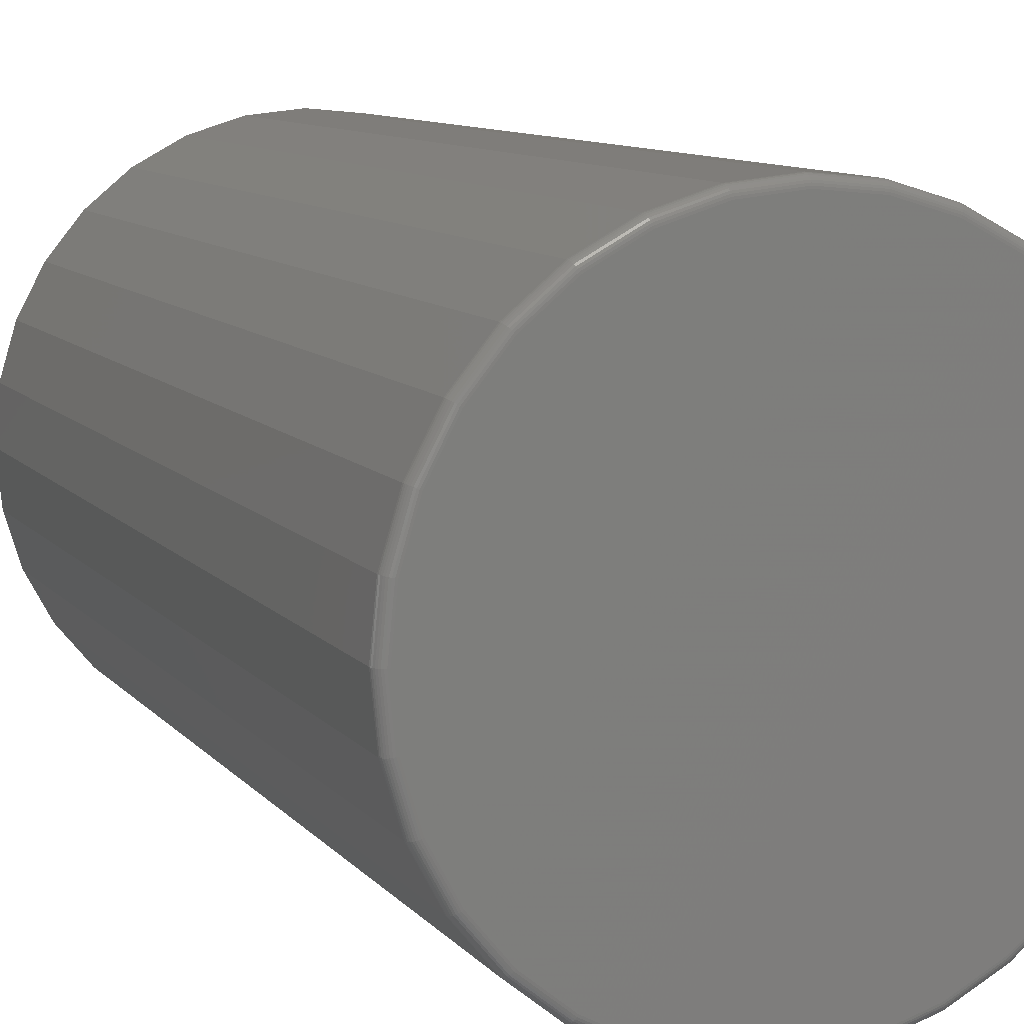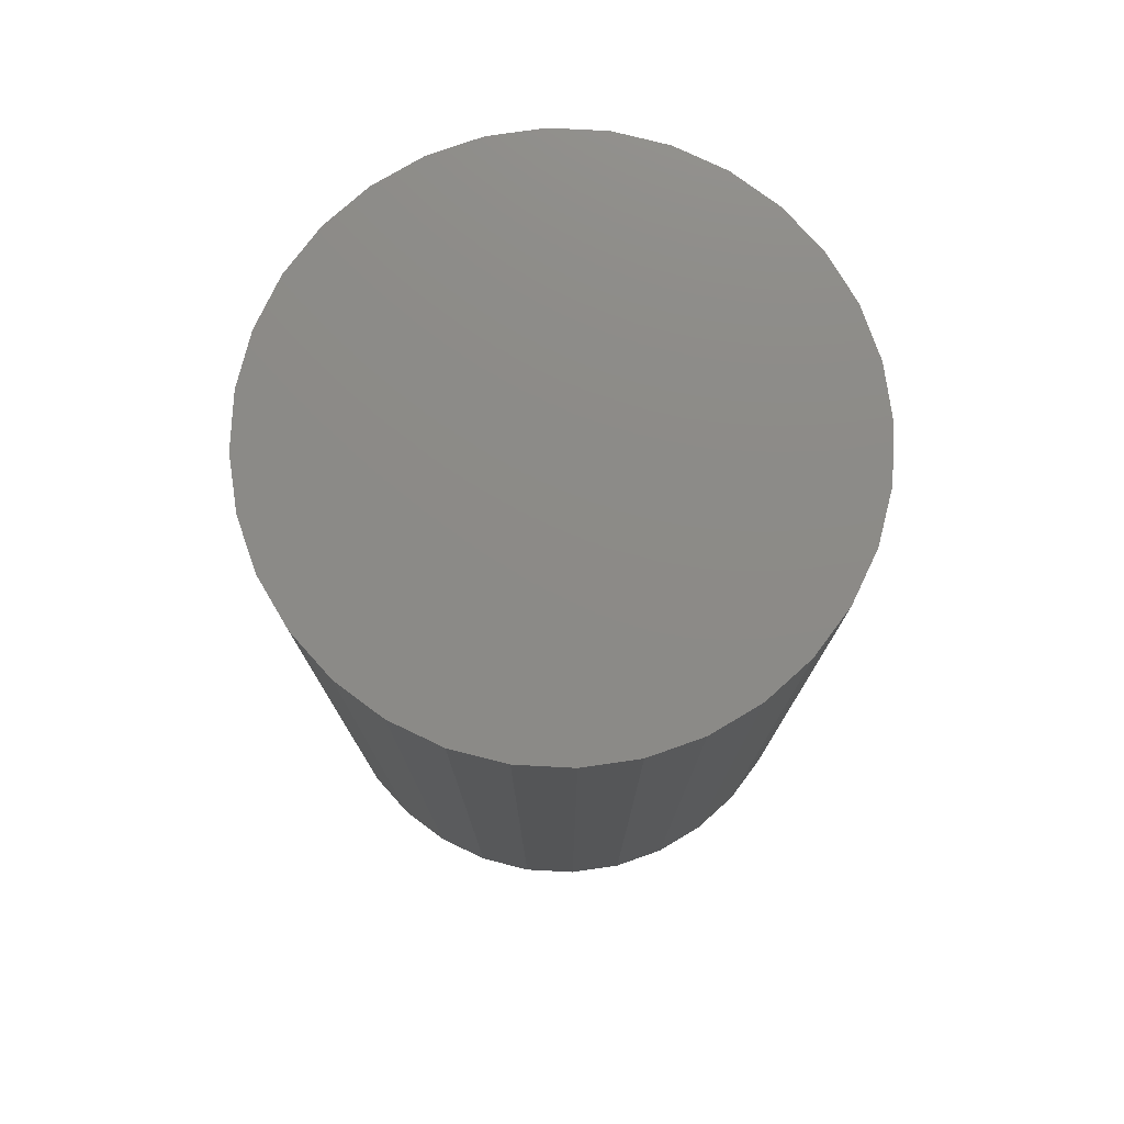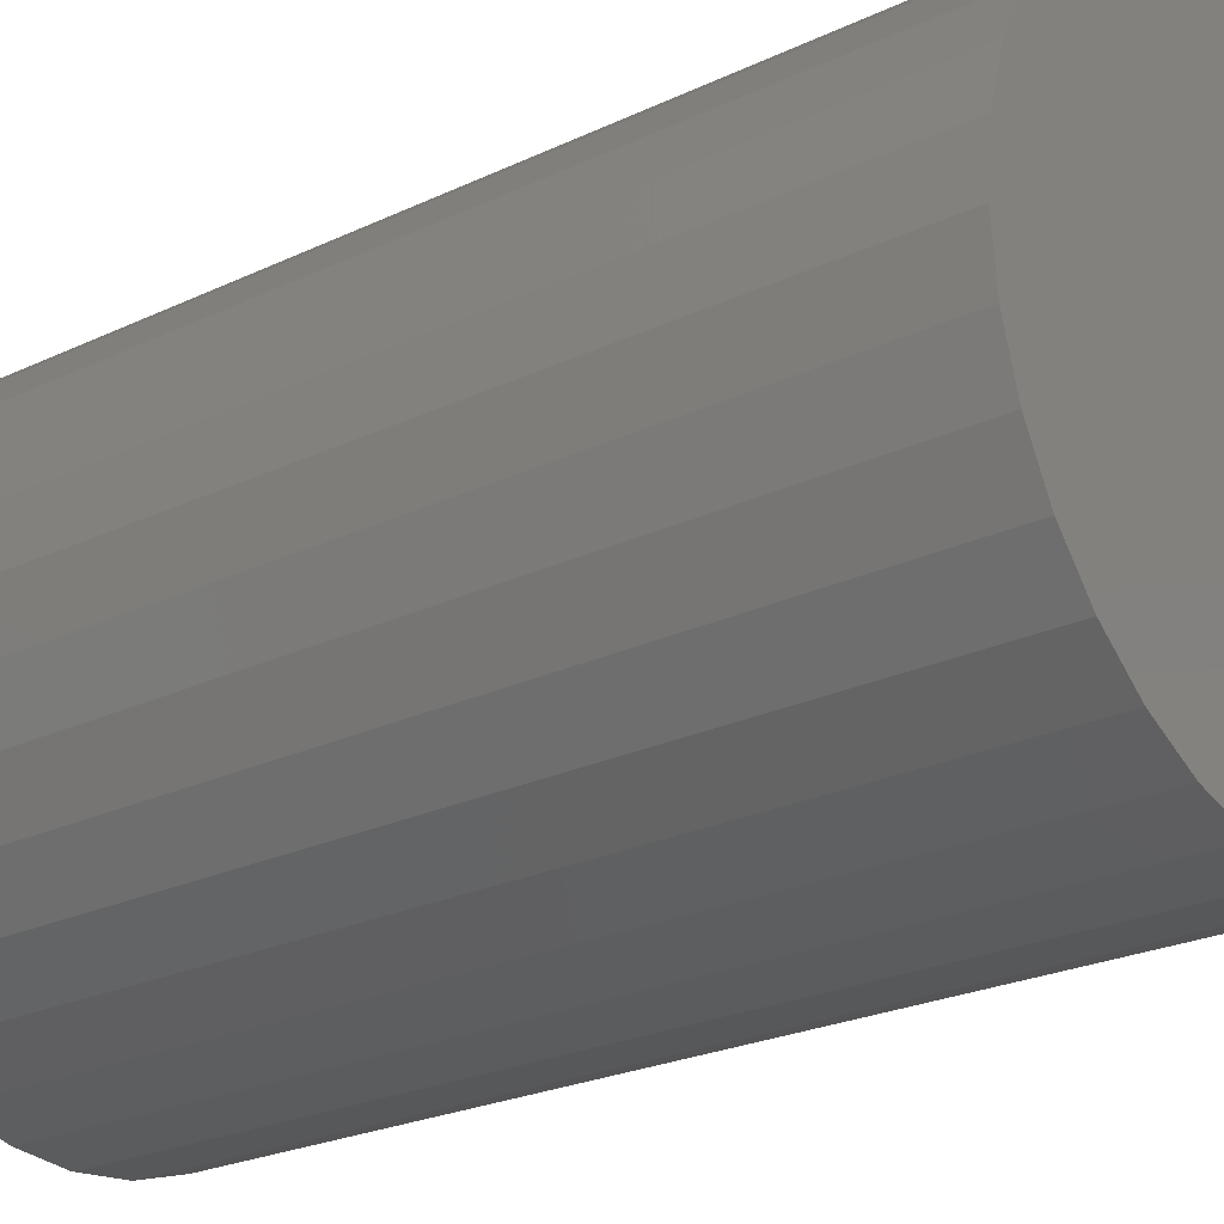
<metadata>
{"format":"stl","ext":"stl","renderer":"f3d","projection":"perspective","resolution":1024,"background":"white","views":[{"elev":9.8,"azim":157.4,"up":"+Y"},{"elev":77.0,"azim":-160.1,"up":"+Z"},{"elev":-23.7,"azim":-51.3,"up":"+Y"}]}
</metadata>
<code>
# stl→obj: 320 verts, 636 faces
v 0.001727 0.2175 -0.75
v 0.04416 0.2133 -0.75
v -0.04071 0.2133 -0.75
v -0.08151 0.201 -0.75
v 0.08497 0.201 -0.75
v 0.04416 -0.2133 -0.75
v -0.04071 -0.2133 -0.75
v 0.08497 -0.201 -0.75
v 0.001727 -0.2175 -0.75
v -0.08151 -0.201 -0.75
v -0.1191 -0.1809 -0.75
v 0.1226 -0.1809 -0.75
v -0.1521 -0.1538 -0.75
v 0.1555 -0.1538 -0.75
v -0.1791 -0.1208 -0.75
v 0.1826 -0.1208 -0.75
v -0.1992 -0.08324 -0.75
v 0.2027 -0.08324 -0.75
v -0.2116 -0.04244 -0.75
v 0.2151 -0.04244 -0.75
v -0.2158 2.796e-17 -0.75
v 0.2192 -2.451e-16 -0.75
v -0.2116 0.04244 -0.75
v 0.2151 0.04244 -0.75
v -0.1992 0.08324 -0.75
v 0.2027 0.08324 -0.75
v -0.1791 0.1208 -0.75
v 0.1826 0.1208 -0.75
v -0.1521 0.1538 -0.75
v 0.1555 0.1538 -0.75
v -0.1191 0.1809 -0.75
v 0.1226 0.1809 -0.75
v 0.2271 -2.553e-16 -0.7422
v 0.2271 0 0
v 0.2227 -0.04396 -0.7422
v 0.2227 -0.04396 0
v 0.2099 -0.08623 -0.7422
v 0.2099 -0.08623 0
v 0.1891 -0.1252 -0.7422
v 0.1891 -0.1252 0
v 0.1611 -0.1593 -0.7422
v 0.1611 -0.1593 0
v 0.1269 -0.1874 -0.7422
v 0.1269 -0.1874 0
v 0.08796 -0.2082 -0.7422
v 0.08796 -0.2082 0
v 0.04569 -0.221 -0.7422
v 0.04569 -0.221 0
v 0.001727 -0.2253 -0.7422
v 0.001727 -0.2253 0
v -0.04223 -0.221 -0.7422
v -0.04223 -0.221 0
v -0.0845 -0.2082 -0.7422
v -0.0845 -0.2082 0
v -0.1235 -0.1874 -0.7422
v -0.1235 -0.1874 0
v -0.1576 -0.1593 -0.7422
v -0.1576 -0.1593 0
v -0.1856 -0.1252 -0.7422
v -0.1856 -0.1252 0
v -0.2064 -0.08623 -0.7422
v -0.2064 -0.08623 0
v -0.2193 -0.04396 -0.7422
v -0.2193 -0.04396 0
v -0.2236 2.759e-17 -0.7422
v -0.2236 2.759e-17 0
v -0.2193 0.04396 -0.7422
v -0.2193 0.04396 0
v -0.2064 0.08623 -0.7422
v -0.2064 0.08623 0
v -0.1856 0.1252 -0.7422
v -0.1856 0.1252 0
v -0.1576 0.1593 -0.7422
v -0.1576 0.1593 0
v -0.1235 0.1874 -0.7422
v -0.1235 0.1874 0
v -0.0845 0.2082 -0.7422
v -0.0845 0.2082 0
v -0.04223 0.221 -0.7422
v -0.04223 0.221 0
v 0.001727 0.2253 -0.7422
v 0.001727 0.2253 0
v 0.04569 0.221 -0.7422
v 0.04569 0.221 0
v 0.08796 0.2082 -0.7422
v 0.08796 0.2082 0
v 0.1269 0.1874 -0.7422
v 0.1269 0.1874 0
v 0.1611 0.1593 -0.7422
v 0.1611 0.1593 0
v 0.1891 0.1252 -0.7422
v 0.1891 0.1252 0
v 0.2099 0.08623 -0.7422
v 0.2099 0.08623 0
v 0.2227 0.04396 -0.7422
v 0.2227 0.04396 0
v -0.2235 4.163e-17 -0.7437
v -0.2191 0.04393 -0.7437
v -0.223 4.163e-17 -0.7452
v -0.2187 0.04384 -0.7452
v -0.2223 4.163e-17 -0.7465
v -0.218 0.0437 -0.7465
v -0.2213 4.163e-17 -0.7477
v -0.217 0.04351 -0.7477
v -0.2201 4.163e-17 -0.7487
v -0.2159 0.04328 -0.7487
v -0.2188 4.163e-17 -0.7494
v -0.2145 0.04302 -0.7494
v -0.2173 5.551e-17 -0.7498
v -0.2131 0.04273 -0.7498
v 0.2226 0.04393 -0.7437
v 0.2269 -2.637e-16 -0.7437
v 0.2221 0.04384 -0.7452
v 0.2265 -2.637e-16 -0.7452
v 0.2214 0.0437 -0.7465
v 0.2257 -2.637e-16 -0.7465
v 0.2205 0.04351 -0.7477
v 0.2248 -2.637e-16 -0.7477
v 0.2193 0.04328 -0.7487
v 0.2236 -2.637e-16 -0.7487
v 0.218 0.04302 -0.7494
v 0.2222 -2.637e-16 -0.7494
v 0.2166 0.04273 -0.7498
v 0.2208 -2.776e-16 -0.7498
v 0.2098 0.08617 -0.7437
v 0.2094 0.086 -0.7452
v 0.2087 0.08573 -0.7465
v 0.2078 0.08535 -0.7477
v 0.2067 0.0849 -0.7487
v 0.2054 0.08438 -0.7494
v 0.2041 0.08382 -0.7498
v 0.189 0.1251 -0.7437
v 0.1886 0.1249 -0.7452
v 0.188 0.1245 -0.7465
v 0.1872 0.1239 -0.7477
v 0.1862 0.1233 -0.7487
v 0.1851 0.1225 -0.7494
v 0.1839 0.1217 -0.7498
v 0.161 0.1592 -0.7437
v 0.1606 0.1589 -0.7452
v 0.1601 0.1584 -0.7465
v 0.1594 0.1577 -0.7477
v 0.1586 0.1569 -0.7487
v 0.1576 0.1559 -0.7494
v 0.1566 0.1549 -0.7498
v 0.1268 0.1872 -0.7437
v 0.1266 0.1869 -0.7452
v 0.1262 0.1863 -0.7465
v 0.1256 0.1855 -0.7477
v 0.125 0.1845 -0.7487
v 0.1242 0.1833 -0.7494
v 0.1234 0.1821 -0.7498
v 0.0879 0.208 -0.7437
v 0.08773 0.2076 -0.7452
v 0.08745 0.207 -0.7465
v 0.08708 0.2061 -0.7477
v 0.08663 0.205 -0.7487
v 0.08611 0.2037 -0.7494
v 0.08555 0.2024 -0.7498
v 0.04566 0.2209 -0.7437
v 0.04557 0.2204 -0.7452
v 0.04543 0.2197 -0.7465
v 0.04524 0.2188 -0.7477
v 0.04501 0.2176 -0.7487
v 0.04475 0.2163 -0.7494
v 0.04446 0.2148 -0.7498
v 0.001727 0.2252 -0.7437
v 0.001727 0.2247 -0.7452
v 0.001727 0.224 -0.7465
v 0.001727 0.223 -0.7477
v 0.001727 0.2219 -0.7487
v 0.001727 0.2205 -0.7494
v 0.001727 0.219 -0.7498
v -0.0422 0.2209 -0.7437
v -0.04212 0.2204 -0.7452
v -0.04198 0.2197 -0.7465
v -0.04179 0.2188 -0.7477
v -0.04156 0.2176 -0.7487
v -0.04129 0.2163 -0.7494
v -0.04101 0.2148 -0.7498
v -0.08445 0.208 -0.7437
v -0.08428 0.2076 -0.7452
v -0.084 0.207 -0.7465
v -0.08363 0.2061 -0.7477
v -0.08317 0.205 -0.7487
v -0.08266 0.2037 -0.7494
v -0.0821 0.2024 -0.7498
v -0.1234 0.1872 -0.7437
v -0.1231 0.1869 -0.7452
v -0.1227 0.1863 -0.7465
v -0.1222 0.1855 -0.7477
v -0.1215 0.1845 -0.7487
v -0.1208 0.1833 -0.7494
v -0.12 0.1821 -0.7498
v -0.1575 0.1592 -0.7437
v -0.1572 0.1589 -0.7452
v -0.1567 0.1584 -0.7465
v -0.156 0.1577 -0.7477
v -0.1551 0.1569 -0.7487
v -0.1542 0.1559 -0.7494
v -0.1532 0.1549 -0.7498
v -0.1855 0.1251 -0.7437
v -0.1851 0.1249 -0.7452
v -0.1845 0.1245 -0.7465
v -0.1837 0.1239 -0.7477
v -0.1827 0.1233 -0.7487
v -0.1816 0.1225 -0.7494
v -0.1804 0.1217 -0.7498
v -0.2063 0.08617 -0.7437
v -0.2059 0.086 -0.7452
v -0.2052 0.08573 -0.7465
v -0.2043 0.08535 -0.7477
v -0.2032 0.0849 -0.7487
v -0.202 0.08438 -0.7494
v -0.2006 0.08382 -0.7498
v 0.2226 -0.04393 -0.7437
v 0.2221 -0.04384 -0.7452
v 0.2214 -0.0437 -0.7465
v 0.2205 -0.04351 -0.7477
v 0.2193 -0.04328 -0.7487
v 0.218 -0.04302 -0.7494
v 0.2166 -0.04273 -0.7498
v -0.2191 -0.04393 -0.7437
v -0.2187 -0.04384 -0.7452
v -0.218 -0.0437 -0.7465
v -0.217 -0.04351 -0.7477
v -0.2159 -0.04328 -0.7487
v -0.2145 -0.04302 -0.7494
v -0.2131 -0.04273 -0.7498
v -0.2063 -0.08617 -0.7437
v -0.2059 -0.086 -0.7452
v -0.2052 -0.08573 -0.7465
v -0.2043 -0.08535 -0.7477
v -0.2032 -0.0849 -0.7487
v -0.202 -0.08438 -0.7494
v -0.2006 -0.08382 -0.7498
v -0.1855 -0.1251 -0.7437
v -0.1851 -0.1249 -0.7452
v -0.1845 -0.1245 -0.7465
v -0.1837 -0.1239 -0.7477
v -0.1827 -0.1233 -0.7487
v -0.1816 -0.1225 -0.7494
v -0.1804 -0.1217 -0.7498
v -0.1575 -0.1592 -0.7437
v -0.1572 -0.1589 -0.7452
v -0.1567 -0.1584 -0.7465
v -0.156 -0.1577 -0.7477
v -0.1551 -0.1569 -0.7487
v -0.1542 -0.1559 -0.7494
v -0.1532 -0.1549 -0.7498
v -0.1234 -0.1872 -0.7437
v -0.1231 -0.1869 -0.7452
v -0.1227 -0.1863 -0.7465
v -0.1222 -0.1855 -0.7477
v -0.1215 -0.1845 -0.7487
v -0.1208 -0.1833 -0.7494
v -0.12 -0.1821 -0.7498
v -0.08445 -0.208 -0.7437
v -0.08428 -0.2076 -0.7452
v -0.084 -0.207 -0.7465
v -0.08363 -0.2061 -0.7477
v -0.08317 -0.205 -0.7487
v -0.08266 -0.2037 -0.7494
v -0.0821 -0.2024 -0.7498
v -0.0422 -0.2209 -0.7437
v -0.04212 -0.2204 -0.7452
v -0.04198 -0.2197 -0.7465
v -0.04179 -0.2188 -0.7477
v -0.04156 -0.2176 -0.7487
v -0.04129 -0.2163 -0.7494
v -0.04101 -0.2148 -0.7498
v 0.001727 -0.2252 -0.7437
v 0.001727 -0.2247 -0.7452
v 0.001727 -0.224 -0.7465
v 0.001727 -0.223 -0.7477
v 0.001727 -0.2219 -0.7487
v 0.001727 -0.2205 -0.7494
v 0.001727 -0.219 -0.7498
v 0.04566 -0.2209 -0.7437
v 0.04557 -0.2204 -0.7452
v 0.04543 -0.2197 -0.7465
v 0.04524 -0.2188 -0.7477
v 0.04501 -0.2176 -0.7487
v 0.04475 -0.2163 -0.7494
v 0.04446 -0.2148 -0.7498
v 0.0879 -0.208 -0.7437
v 0.08773 -0.2076 -0.7452
v 0.08745 -0.207 -0.7465
v 0.08708 -0.2061 -0.7477
v 0.08663 -0.205 -0.7487
v 0.08611 -0.2037 -0.7494
v 0.08555 -0.2024 -0.7498
v 0.1268 -0.1872 -0.7437
v 0.1266 -0.1869 -0.7452
v 0.1262 -0.1863 -0.7465
v 0.1256 -0.1855 -0.7477
v 0.125 -0.1845 -0.7487
v 0.1242 -0.1833 -0.7494
v 0.1234 -0.1821 -0.7498
v 0.161 -0.1592 -0.7437
v 0.1606 -0.1589 -0.7452
v 0.1601 -0.1584 -0.7465
v 0.1594 -0.1577 -0.7477
v 0.1586 -0.1569 -0.7487
v 0.1576 -0.1559 -0.7494
v 0.1566 -0.1549 -0.7498
v 0.189 -0.1251 -0.7437
v 0.1886 -0.1249 -0.7452
v 0.188 -0.1245 -0.7465
v 0.1872 -0.1239 -0.7477
v 0.1862 -0.1233 -0.7487
v 0.1851 -0.1225 -0.7494
v 0.1839 -0.1217 -0.7498
v 0.2098 -0.08617 -0.7437
v 0.2094 -0.086 -0.7452
v 0.2087 -0.08573 -0.7465
v 0.2078 -0.08535 -0.7477
v 0.2067 -0.0849 -0.7487
v 0.2054 -0.08438 -0.7494
v 0.2041 -0.08382 -0.7498
f 1 2 3
f 4 3 2
f 5 4 2
f 6 7 8
f 9 7 6
f 7 10 8
f 8 10 11
f 8 11 12
f 12 11 13
f 12 13 14
f 14 13 15
f 14 15 16
f 16 15 17
f 16 17 18
f 18 17 19
f 18 19 20
f 20 19 21
f 20 21 22
f 22 21 23
f 22 23 24
f 24 23 25
f 24 25 26
f 26 25 27
f 26 27 28
f 28 27 29
f 28 29 30
f 30 29 31
f 30 31 32
f 32 31 4
f 32 4 5
f 33 34 35
f 35 34 36
f 35 36 37
f 37 36 38
f 37 38 39
f 39 38 40
f 39 40 41
f 41 40 42
f 41 42 43
f 43 42 44
f 43 44 45
f 45 44 46
f 45 46 47
f 47 46 48
f 47 48 49
f 49 48 50
f 49 50 51
f 51 50 52
f 51 52 53
f 53 52 54
f 53 54 55
f 55 54 56
f 55 56 57
f 57 56 58
f 57 58 59
f 59 58 60
f 59 60 61
f 61 60 62
f 61 62 63
f 63 62 64
f 63 64 65
f 65 64 66
f 65 66 67
f 67 66 68
f 67 68 69
f 69 68 70
f 69 70 71
f 71 70 72
f 71 72 73
f 73 72 74
f 73 74 75
f 75 74 76
f 75 76 77
f 77 76 78
f 77 78 79
f 79 78 80
f 79 80 81
f 81 80 82
f 81 82 83
f 83 82 84
f 83 84 85
f 85 84 86
f 85 86 87
f 87 86 88
f 87 88 89
f 89 88 90
f 89 90 91
f 91 90 92
f 91 92 93
f 93 92 94
f 93 94 95
f 95 94 96
f 95 96 33
f 33 96 34
f 65 67 97
f 97 67 98
f 97 98 99
f 99 98 100
f 99 100 101
f 101 100 102
f 101 102 103
f 103 102 104
f 103 104 105
f 105 104 106
f 105 106 107
f 107 106 108
f 107 108 109
f 109 108 110
f 109 110 21
f 21 110 23
f 95 33 111
f 111 33 112
f 111 112 113
f 113 112 114
f 113 114 115
f 115 114 116
f 115 116 117
f 117 116 118
f 117 118 119
f 119 118 120
f 119 120 121
f 121 120 122
f 121 122 123
f 123 122 124
f 123 124 24
f 24 124 22
f 93 95 125
f 125 95 111
f 125 111 126
f 126 111 113
f 126 113 127
f 127 113 115
f 127 115 128
f 128 115 117
f 128 117 129
f 129 117 119
f 129 119 130
f 130 119 121
f 130 121 131
f 131 121 123
f 131 123 26
f 26 123 24
f 91 93 132
f 132 93 125
f 132 125 133
f 133 125 126
f 133 126 134
f 134 126 127
f 134 127 135
f 135 127 128
f 135 128 136
f 136 128 129
f 136 129 137
f 137 129 130
f 137 130 138
f 138 130 131
f 138 131 28
f 28 131 26
f 89 91 139
f 139 91 132
f 139 132 140
f 140 132 133
f 140 133 141
f 141 133 134
f 141 134 142
f 142 134 135
f 142 135 143
f 143 135 136
f 143 136 144
f 144 136 137
f 144 137 145
f 145 137 138
f 145 138 30
f 30 138 28
f 87 89 146
f 146 89 139
f 146 139 147
f 147 139 140
f 147 140 148
f 148 140 141
f 148 141 149
f 149 141 142
f 149 142 150
f 150 142 143
f 150 143 151
f 151 143 144
f 151 144 152
f 152 144 145
f 152 145 32
f 32 145 30
f 85 87 153
f 153 87 146
f 153 146 154
f 154 146 147
f 154 147 155
f 155 147 148
f 155 148 156
f 156 148 149
f 156 149 157
f 157 149 150
f 157 150 158
f 158 150 151
f 158 151 159
f 159 151 152
f 159 152 5
f 5 152 32
f 83 85 160
f 160 85 153
f 160 153 161
f 161 153 154
f 161 154 162
f 162 154 155
f 162 155 163
f 163 155 156
f 163 156 164
f 164 156 157
f 164 157 165
f 165 157 158
f 165 158 166
f 166 158 159
f 166 159 2
f 2 159 5
f 81 83 167
f 167 83 160
f 167 160 168
f 168 160 161
f 168 161 169
f 169 161 162
f 169 162 170
f 170 162 163
f 170 163 171
f 171 163 164
f 171 164 172
f 172 164 165
f 172 165 173
f 173 165 166
f 173 166 1
f 1 166 2
f 79 81 174
f 174 81 167
f 174 167 175
f 175 167 168
f 175 168 176
f 176 168 169
f 176 169 177
f 177 169 170
f 177 170 178
f 178 170 171
f 178 171 179
f 179 171 172
f 179 172 180
f 180 172 173
f 180 173 3
f 3 173 1
f 77 79 181
f 181 79 174
f 181 174 182
f 182 174 175
f 182 175 183
f 183 175 176
f 183 176 184
f 184 176 177
f 184 177 185
f 185 177 178
f 185 178 186
f 186 178 179
f 186 179 187
f 187 179 180
f 187 180 4
f 4 180 3
f 75 77 188
f 188 77 181
f 188 181 189
f 189 181 182
f 189 182 190
f 190 182 183
f 190 183 191
f 191 183 184
f 191 184 192
f 192 184 185
f 192 185 193
f 193 185 186
f 193 186 194
f 194 186 187
f 194 187 31
f 31 187 4
f 73 75 195
f 195 75 188
f 195 188 196
f 196 188 189
f 196 189 197
f 197 189 190
f 197 190 198
f 198 190 191
f 198 191 199
f 199 191 192
f 199 192 200
f 200 192 193
f 200 193 201
f 201 193 194
f 201 194 29
f 29 194 31
f 71 73 202
f 202 73 195
f 202 195 203
f 203 195 196
f 203 196 204
f 204 196 197
f 204 197 205
f 205 197 198
f 205 198 206
f 206 198 199
f 206 199 207
f 207 199 200
f 207 200 208
f 208 200 201
f 208 201 27
f 27 201 29
f 69 71 209
f 209 71 202
f 209 202 210
f 210 202 203
f 210 203 211
f 211 203 204
f 211 204 212
f 212 204 205
f 212 205 213
f 213 205 206
f 213 206 214
f 214 206 207
f 214 207 215
f 215 207 208
f 215 208 25
f 25 208 27
f 67 69 98
f 98 69 209
f 98 209 100
f 100 209 210
f 100 210 102
f 102 210 211
f 102 211 104
f 104 211 212
f 104 212 106
f 106 212 213
f 106 213 108
f 108 213 214
f 108 214 110
f 110 214 215
f 110 215 23
f 23 215 25
f 33 35 112
f 112 35 216
f 112 216 114
f 114 216 217
f 114 217 116
f 116 217 218
f 116 218 118
f 118 218 219
f 118 219 120
f 120 219 220
f 120 220 122
f 122 220 221
f 122 221 124
f 124 221 222
f 124 222 22
f 22 222 20
f 63 65 223
f 223 65 97
f 223 97 224
f 224 97 99
f 224 99 225
f 225 99 101
f 225 101 226
f 226 101 103
f 226 103 227
f 227 103 105
f 227 105 228
f 228 105 107
f 228 107 229
f 229 107 109
f 229 109 19
f 19 109 21
f 61 63 230
f 230 63 223
f 230 223 231
f 231 223 224
f 231 224 232
f 232 224 225
f 232 225 233
f 233 225 226
f 233 226 234
f 234 226 227
f 234 227 235
f 235 227 228
f 235 228 236
f 236 228 229
f 236 229 17
f 17 229 19
f 59 61 237
f 237 61 230
f 237 230 238
f 238 230 231
f 238 231 239
f 239 231 232
f 239 232 240
f 240 232 233
f 240 233 241
f 241 233 234
f 241 234 242
f 242 234 235
f 242 235 243
f 243 235 236
f 243 236 15
f 15 236 17
f 57 59 244
f 244 59 237
f 244 237 245
f 245 237 238
f 245 238 246
f 246 238 239
f 246 239 247
f 247 239 240
f 247 240 248
f 248 240 241
f 248 241 249
f 249 241 242
f 249 242 250
f 250 242 243
f 250 243 13
f 13 243 15
f 55 57 251
f 251 57 244
f 251 244 252
f 252 244 245
f 252 245 253
f 253 245 246
f 253 246 254
f 254 246 247
f 254 247 255
f 255 247 248
f 255 248 256
f 256 248 249
f 256 249 257
f 257 249 250
f 257 250 11
f 11 250 13
f 53 55 258
f 258 55 251
f 258 251 259
f 259 251 252
f 259 252 260
f 260 252 253
f 260 253 261
f 261 253 254
f 261 254 262
f 262 254 255
f 262 255 263
f 263 255 256
f 263 256 264
f 264 256 257
f 264 257 10
f 10 257 11
f 51 53 265
f 265 53 258
f 265 258 266
f 266 258 259
f 266 259 267
f 267 259 260
f 267 260 268
f 268 260 261
f 268 261 269
f 269 261 262
f 269 262 270
f 270 262 263
f 270 263 271
f 271 263 264
f 271 264 7
f 7 264 10
f 49 51 272
f 272 51 265
f 272 265 273
f 273 265 266
f 273 266 274
f 274 266 267
f 274 267 275
f 275 267 268
f 275 268 276
f 276 268 269
f 276 269 277
f 277 269 270
f 277 270 278
f 278 270 271
f 278 271 9
f 9 271 7
f 47 49 279
f 279 49 272
f 279 272 280
f 280 272 273
f 280 273 281
f 281 273 274
f 281 274 282
f 282 274 275
f 282 275 283
f 283 275 276
f 283 276 284
f 284 276 277
f 284 277 285
f 285 277 278
f 285 278 6
f 6 278 9
f 45 47 286
f 286 47 279
f 286 279 287
f 287 279 280
f 287 280 288
f 288 280 281
f 288 281 289
f 289 281 282
f 289 282 290
f 290 282 283
f 290 283 291
f 291 283 284
f 291 284 292
f 292 284 285
f 292 285 8
f 8 285 6
f 43 45 293
f 293 45 286
f 293 286 294
f 294 286 287
f 294 287 295
f 295 287 288
f 295 288 296
f 296 288 289
f 296 289 297
f 297 289 290
f 297 290 298
f 298 290 291
f 298 291 299
f 299 291 292
f 299 292 12
f 12 292 8
f 41 43 300
f 300 43 293
f 300 293 301
f 301 293 294
f 301 294 302
f 302 294 295
f 302 295 303
f 303 295 296
f 303 296 304
f 304 296 297
f 304 297 305
f 305 297 298
f 305 298 306
f 306 298 299
f 306 299 14
f 14 299 12
f 39 41 307
f 307 41 300
f 307 300 308
f 308 300 301
f 308 301 309
f 309 301 302
f 309 302 310
f 310 302 303
f 310 303 311
f 311 303 304
f 311 304 312
f 312 304 305
f 312 305 313
f 313 305 306
f 313 306 16
f 16 306 14
f 37 39 314
f 314 39 307
f 314 307 315
f 315 307 308
f 315 308 316
f 316 308 309
f 316 309 317
f 317 309 310
f 317 310 318
f 318 310 311
f 318 311 319
f 319 311 312
f 319 312 320
f 320 312 313
f 320 313 18
f 18 313 16
f 35 37 216
f 216 37 314
f 216 314 217
f 217 314 315
f 217 315 218
f 218 315 316
f 218 316 219
f 219 316 317
f 219 317 220
f 220 317 318
f 220 318 221
f 221 318 319
f 221 319 222
f 222 319 320
f 222 320 20
f 20 320 18
f 80 84 82
f 84 80 78
f 84 78 86
f 46 52 48
f 48 52 50
f 86 78 88
f 88 78 76
f 88 76 90
f 90 76 74
f 90 74 92
f 92 74 72
f 92 72 94
f 94 72 70
f 94 70 96
f 96 70 68
f 96 68 34
f 34 68 66
f 34 66 36
f 36 66 64
f 36 64 38
f 38 64 62
f 38 62 40
f 40 62 60
f 40 60 42
f 42 60 58
f 42 58 44
f 44 58 56
f 44 56 46
f 46 56 54
f 46 54 52

</code>
